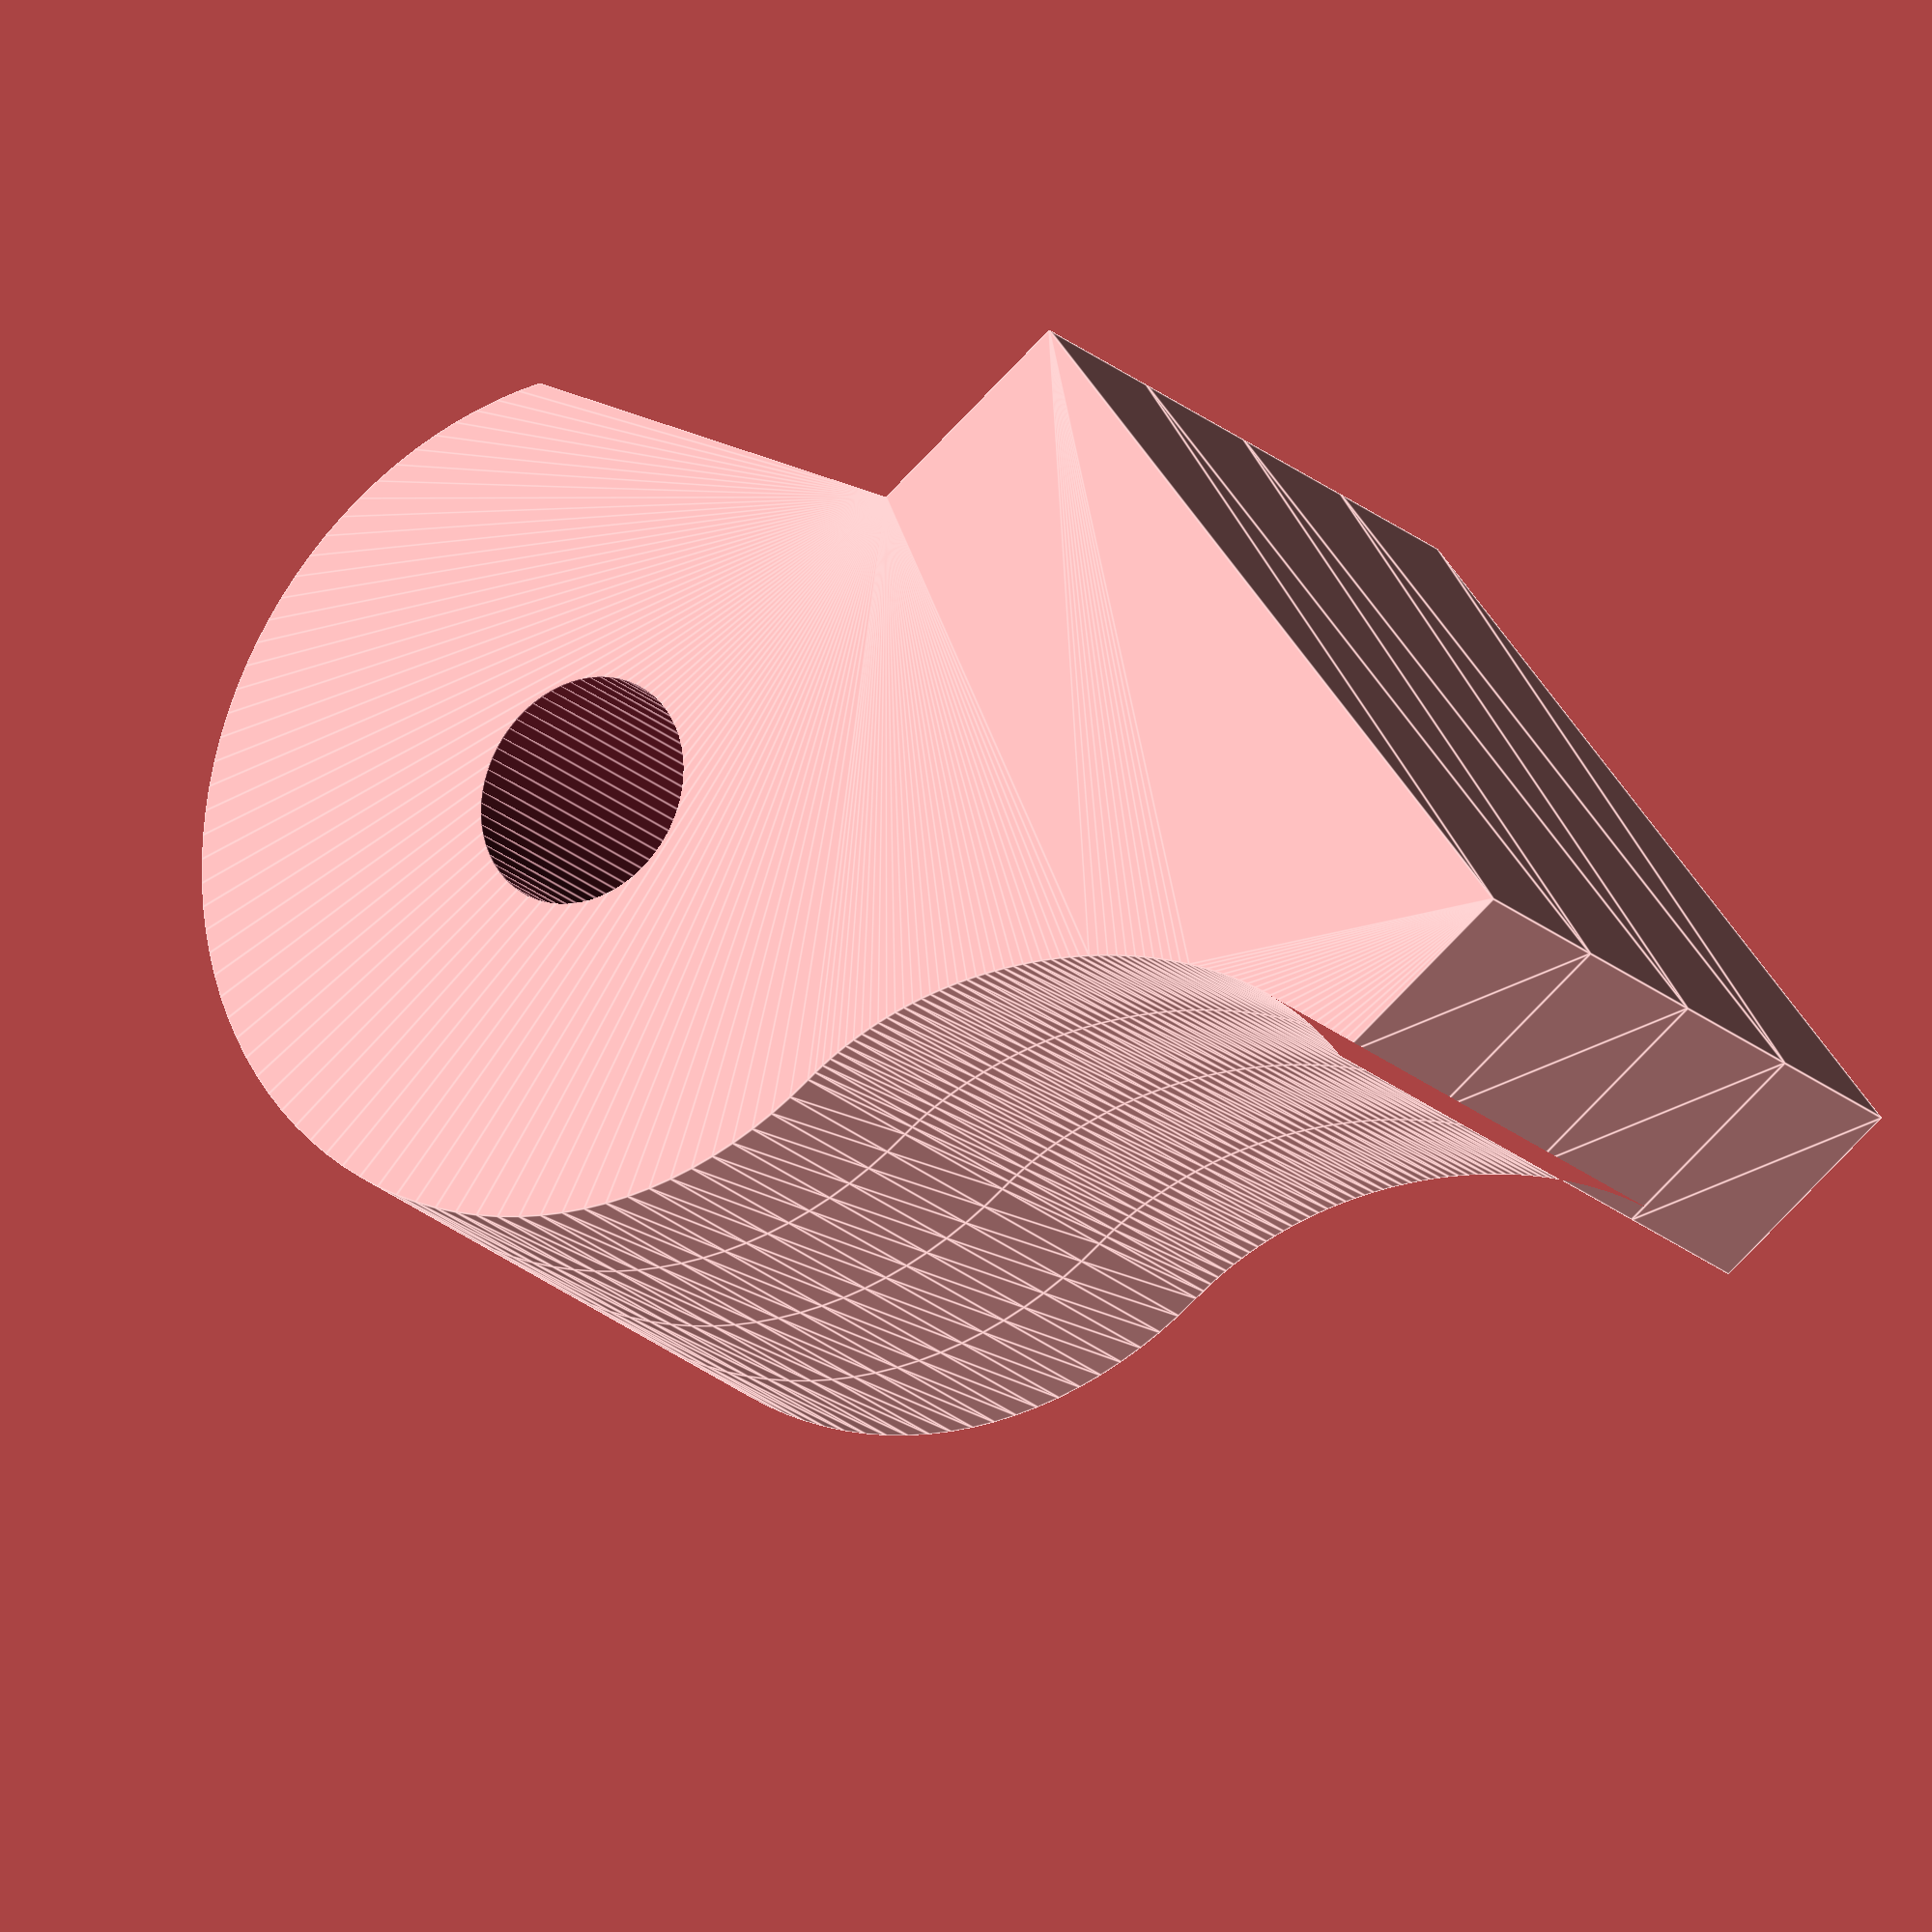
<openscad>
// Start: lazy_union
default_5_default_5();
// End: lazy_union

// Modules.

// 'PartMaterial undef-default - default 5.0'
module default_5_default_5() {
  // 'None : _combine_solids_and_holes'
  union() {
    // '_combine_solids_and_holes'
    difference() {
      // 'default : _combine_solids_and_holes'
      union() {
        // 'segment : _combine_solids_and_holes'
        union() {
          // 'segment'
          linear_extrude(height=10.0, twist=0.0, slices=4, scale=[1.0, 1.0], $fn=64) {
            polygon(points=[[-5.196152422706632, 2.999999999999999], [-5.359345807173093, 3.3023320220723607], [-5.504966978684949, 3.6135091528379344], [-5.63253847481888, 3.9325111053055166], [-5.741642014393253, 4.258291936473226], [-5.831919868927677, 4.58978347676444], [-5.903076035562465, 4.925898832340205], [-5.9548772075922605, 5.265535948804702], [-5.987153539431621, 5.607581224619141], [-5.999799203504407, 5.950913162376377], [-5.992772737231035, 6.294406045964509], [-5.966097178975909, 6.636933631562744], [-5.9198599925092745, 6.977372840367532], [-5.8542127802311725, 7.314607440941219], [-5.769370786097772, 7.647531709109595], [-5.6656121898799, 7.975054053408235], [-5.543277195067722, 8.296100594190538], [-5.402766913412182, 8.609618684662303], [-5.244542049760554, 8.914580362298041], [-5.0691213914982445, 9.209985719322582], [-4.877080107549693, 9.494866181206813], [-4.669047862515589, 9.768287682428006], [-4.445706752129755, 10.02935372908211], [-4.2077890668049465, 10.27720833830628], [-3.956074890600413, 10.511038844873866], [-3.6913895434837642, 10.730078565759637], [-3.414600875273392, 10.93360931393865], [-3.126616420134143, 11.120963753176502], [-2.8283804209559875, 11.29152758609013], [-2.520870733372216, 11.444741568304913], [-2.205095619568222, 11.580103342104074], [-1.882090442393349, 11.69716908355822], [-1.552914270615124, 11.79555495773441], [-1.2186464064465763, 11.874938377213404], [-0.8803828467321688, 11.935059059788687], [-0.5392326893954074, 11.975719881879288], [-0.19631449693065378, 11.996787524858195], [0.14724737113747216, 11.998192912177227], [0.4903264448020084, 11.979931435855082], [0.8317978370413598, 11.94206297158599], [1.17054193209677, 11.884711682419383], [1.505448056466356, 11.808065611654339], [1.8354181205793174, 11.712376066283547], [2.159370219209926, 11.597956793008436], [2.476242178826366, 11.465182949527057], [2.7849950402433077, 11.314489874467746], [3.0846164651593297, 11.146371660001634], [3.374124055409838, 10.961379531814178], [3.652568574052324, 10.760120041747411], [3.919037057722661, 10.543253079038909], [4.172655810057671, 10.311489706678188], [4.412593266369114, 10.065589829974732], [4.638062720176424, 9.806359704981872], [4.848324902658441, 9.534649294945968], [5.042690406566628, 9.251349483448513], [5.220521946652269, 8.957389153378706], [5.38123644919613, 8.65373214131401], [5.524306963789487, 8.341374077294569], [5.649264391098123, 8.021339120353325], [5.755699020944361, 7.69467660050528], [5.843261875664002, 7.362457578206243], [5.9116658543336476, 7.025771332561811], [5.960686674116667, 6.6857217898010814], [5.990163605641336, 6.343423903725414], [6.000000000000001, 6.000000000000002], [6.002207560108545, 5.860755974338263], [6.008783083839983, 5.721494349039446], [6.019655836303026, 5.582285858994841], [6.034755082606384, 5.443201239095737], [6.0540100878587655, 5.304311224233423], [6.077350117168883, 5.165686549299191], [6.104704435645445, 5.027397949184329], [6.1360023083971615, 4.889516158780128], [6.171173000532744, 4.7521119129778775], [6.210145777160902, 4.615255946668867], [6.252849903390345, 4.479018994744387], [6.299214644329784, 4.343471792095727], [6.349169265087928, 4.208685073614177], [6.402643030773488, 4.074729574191027], [6.459565206495174, 3.9416760287175667], [6.519865057361696, 3.8095951720850865], [6.583471848481764, 3.678557739184875], [6.650314844964088, 3.5486344649082238], [6.720323311917379, 3.419896084146422], [6.793426514450346, 3.292413331790759], [6.869553717671699, 3.1662569427325256], [6.948634186690149, 3.041497651863011], [7.030597186614406, 2.918206194073505], [7.11537198255318, 2.796453304255298], [7.20288783961518, 2.6763097172996804], [7.293074022909118, 2.5578461680979405], [7.385859797543703, 2.4411333915413693], [7.481174428627645, 2.326242122521257], [7.578947181269655, 2.2132430959288927], [7.679107320578441, 2.1022070466555665], [7.781584111662716, 1.9932047095925682], [7.886306819631189, 1.886306819631188], [7.993204709592569, 1.7815841116627151], [8.102207046655566, 1.6791073205784404], [8.213243095928894, 1.5789471812696538], [8.326242122521258, 1.4811744286276438], [8.44113339154137, 1.3858597975437021], [8.557846168097942, 1.293074022909117], [8.67630971729968, 1.2028878396151796], [8.7964533042553, 1.115371982553179], [8.918206194073505, 1.030597186614406], [9.041497651863011, 0.9486341866901489], [9.166256942732527, 0.8695537176716988], [9.29241333179076, 0.7934265144503447], [9.419896084146423, 0.7203233119173778], [9.548634464908226, 0.6503148449640879], [9.678557739184876, 0.5834718484817634], [9.809595172085086, 0.5198650573616952], [9.941676028717568, 0.4595652064951743], [10.074729574191029, 0.40264303077348806], [10.208685073614179, 0.34916926508792745], [10.343471792095727, 0.2992146443297834], [10.479018994744388, 0.2528499033903451], [10.615255946668869, 0.21014577716090166], [10.75211191297788, 0.1711730005327432], [10.889516158780129, 0.13600230839716065], [11.02739794918433, 0.10470443564544318], [11.165686549299192, 0.07735011716888174], [11.304311224233425, 0.05401008785876549], [11.443201239095739, 0.034755082606382715], [11.582285858994844, 0.019655836303025254], [11.721494349039446, 0.008783083839982275], [11.860755974338264, 0.002207560108543838], [12.000000000000002, 0.0], [12.0, -3.0], [0.2, -3.0], [0.2, 0.2]]);
          }
        }
      }
      // 'default'
      multmatrix(m=[[-0.49999999999999994, -0.8660254037844387, 0.0, 0.0], [0.8660254037844387, -0.49999999999999994, 0.0, 6.0], [0.0, 0.0, 1.0, -0.009999999999999787], [0.0, 0.0, 0.0, 1.0]]) {
        // 'axle_hole : _combine_solids_and_holes'
        union() {
          // 'axle_hole'
          cylinder(h=10.02, r1=1.6, r2=1.6, center=false, $fn=64);
        }
      }
    }
  }
} // end module default_5_default_5


</openscad>
<views>
elev=20.2 azim=126.4 roll=211.5 proj=o view=edges
</views>
